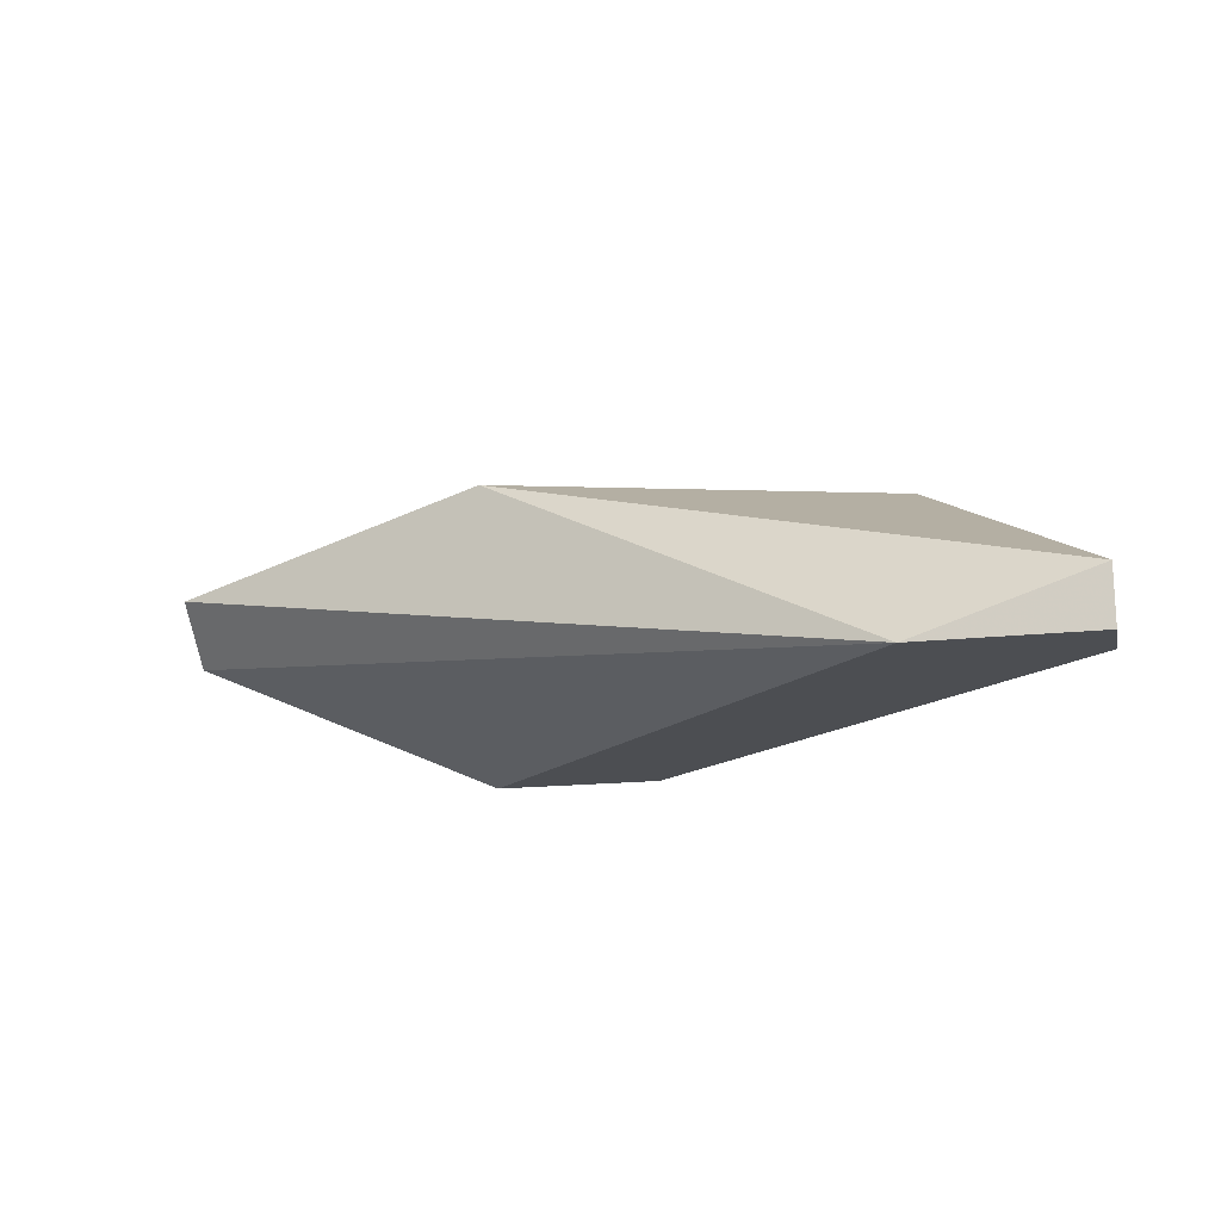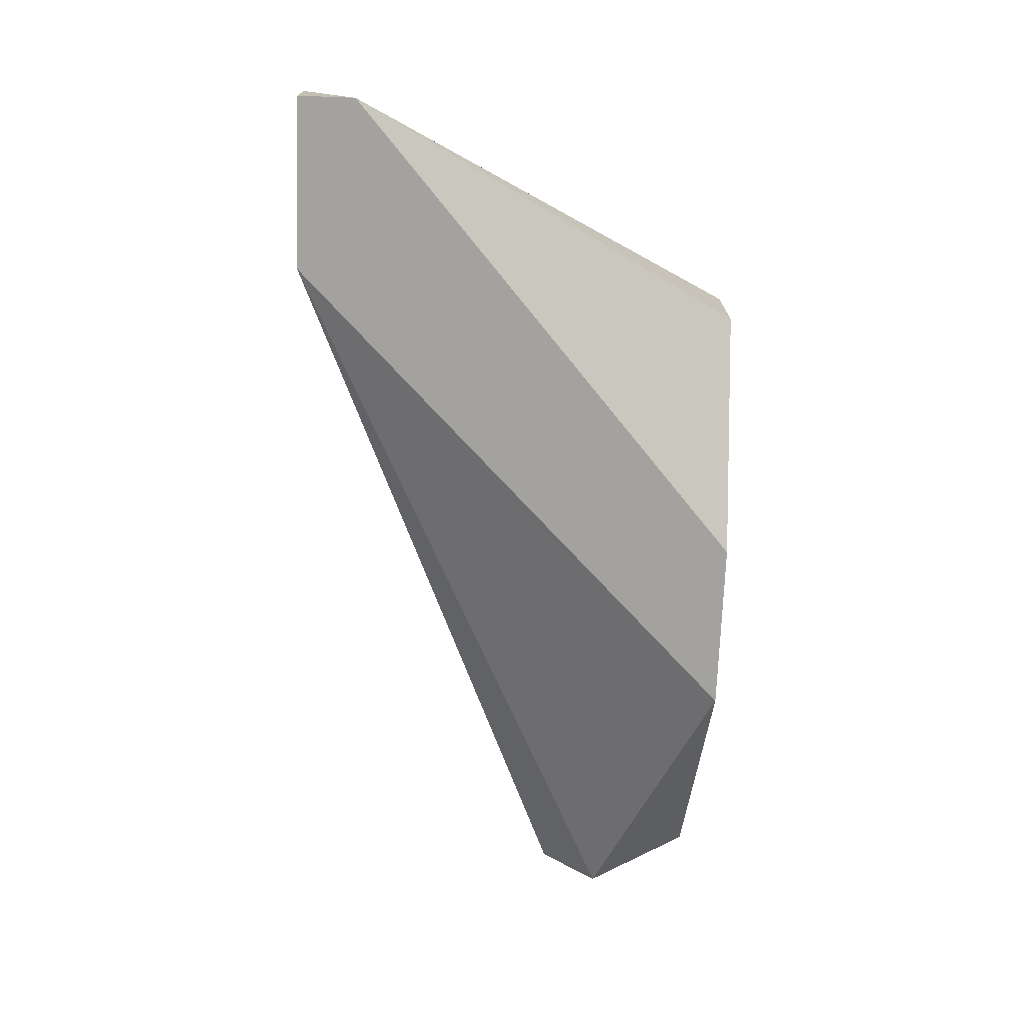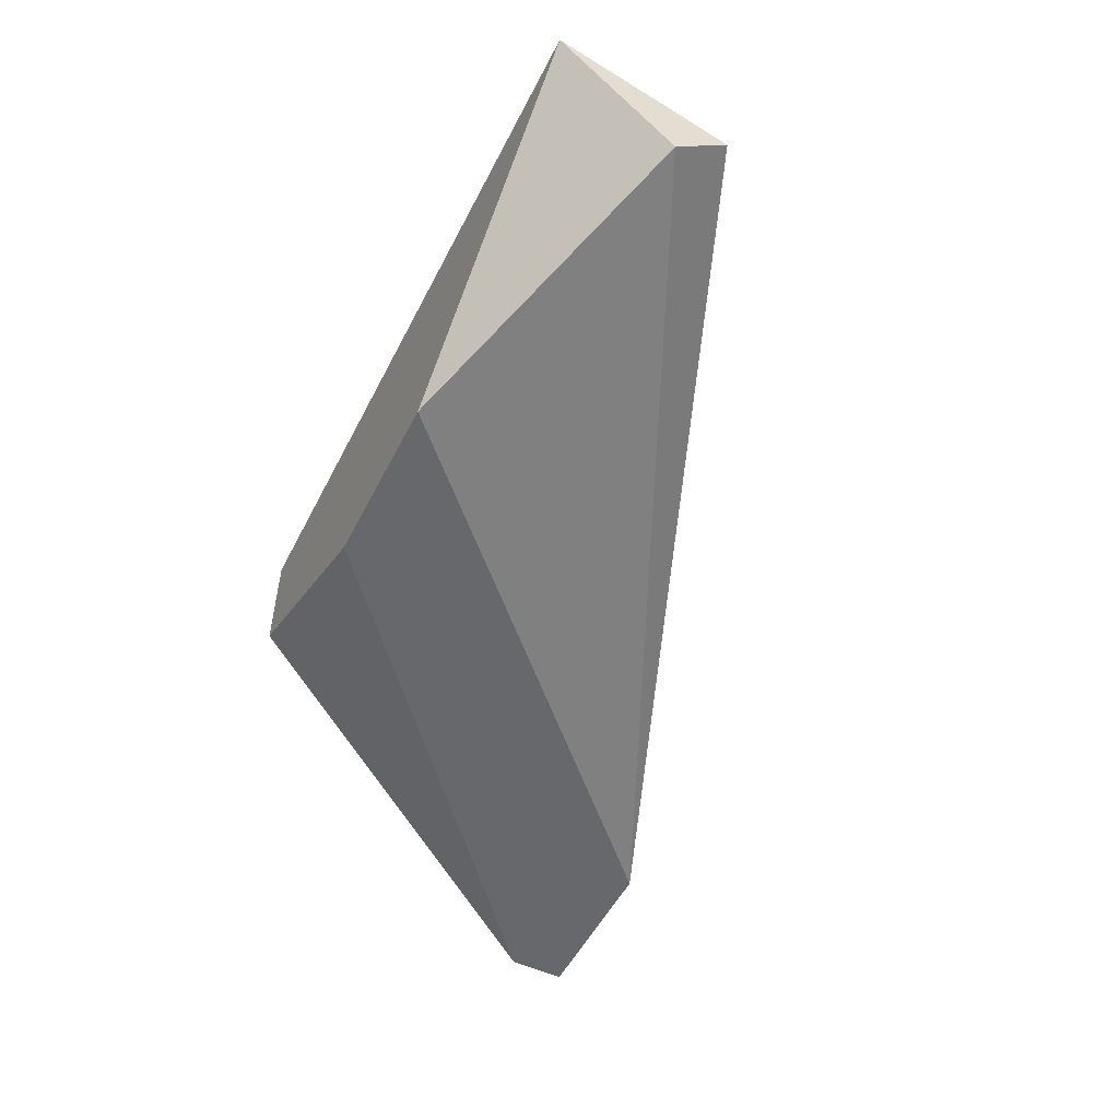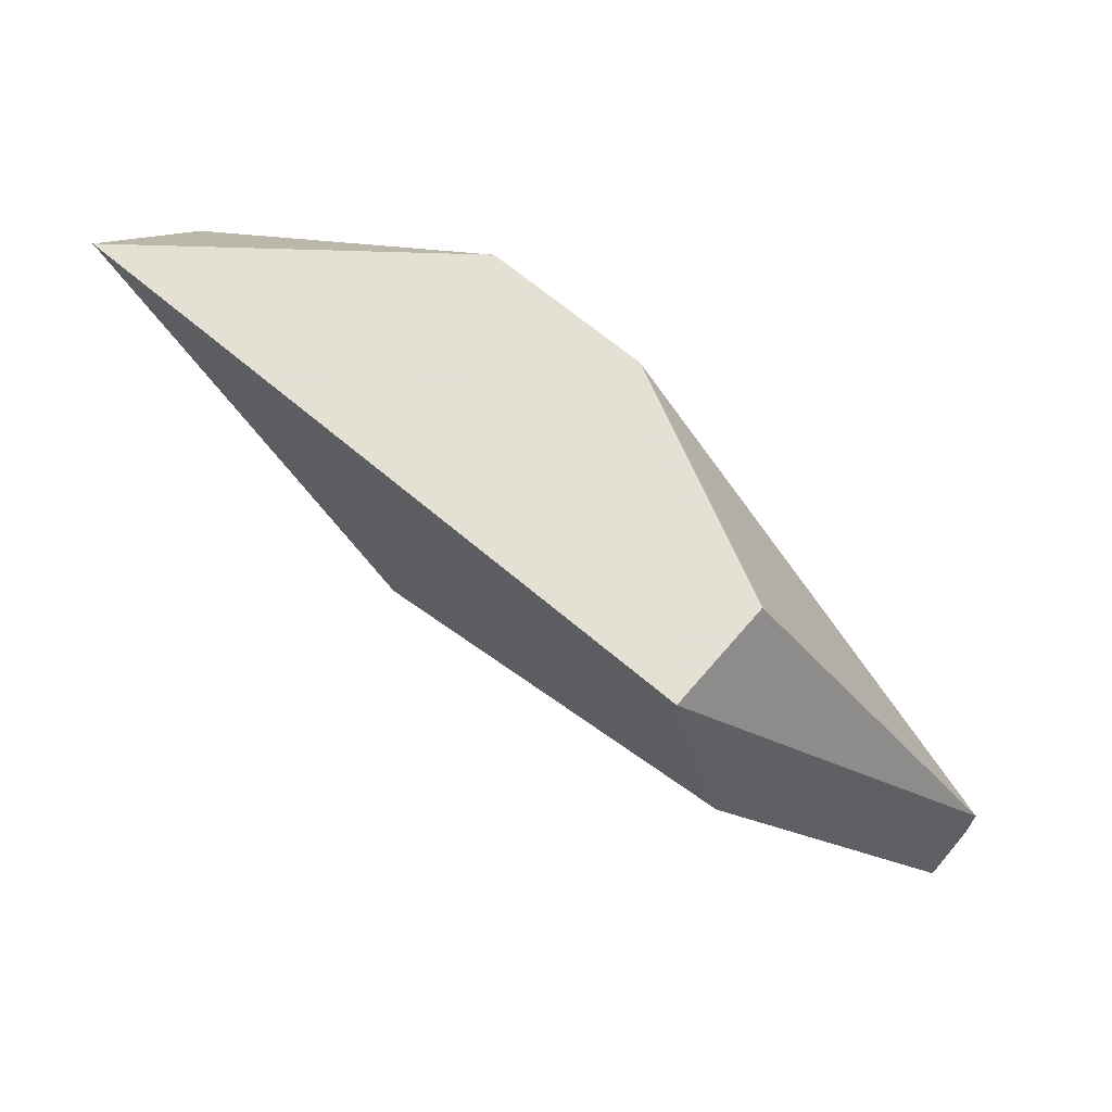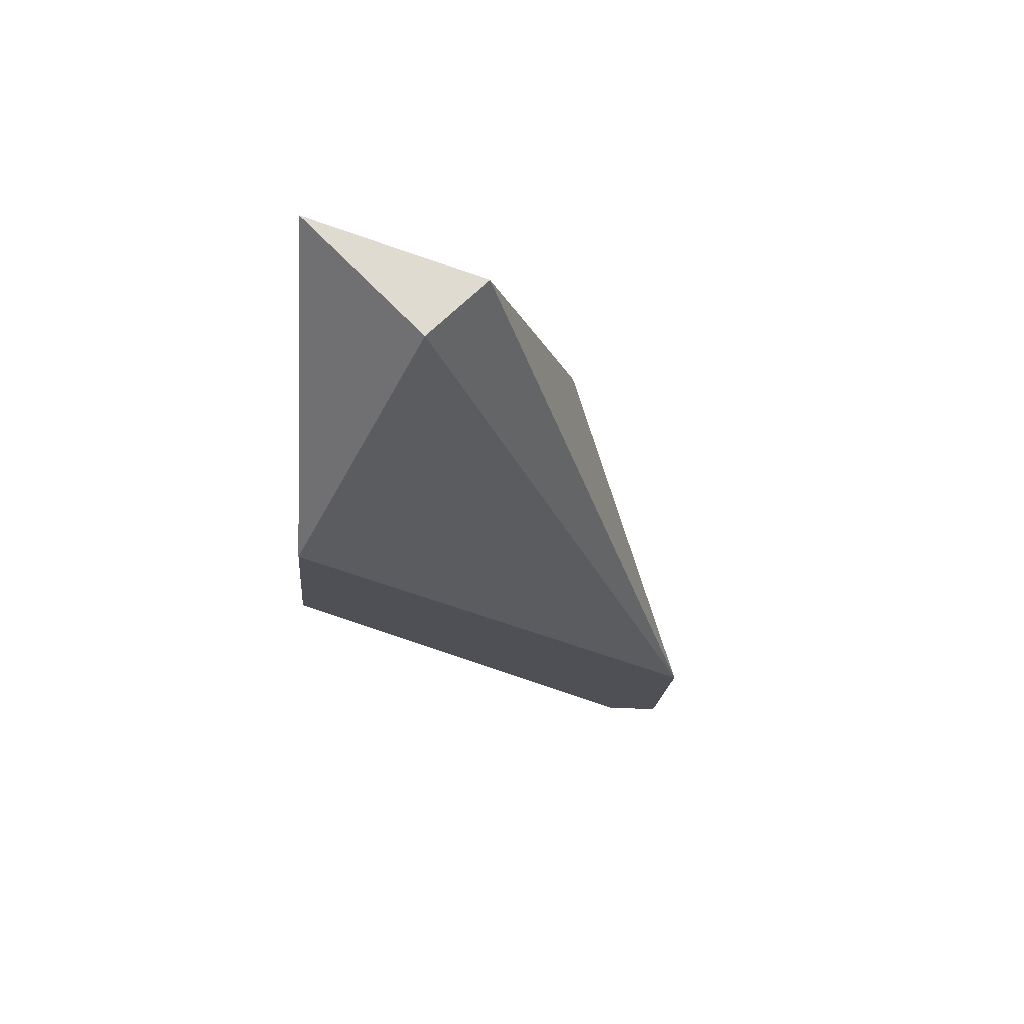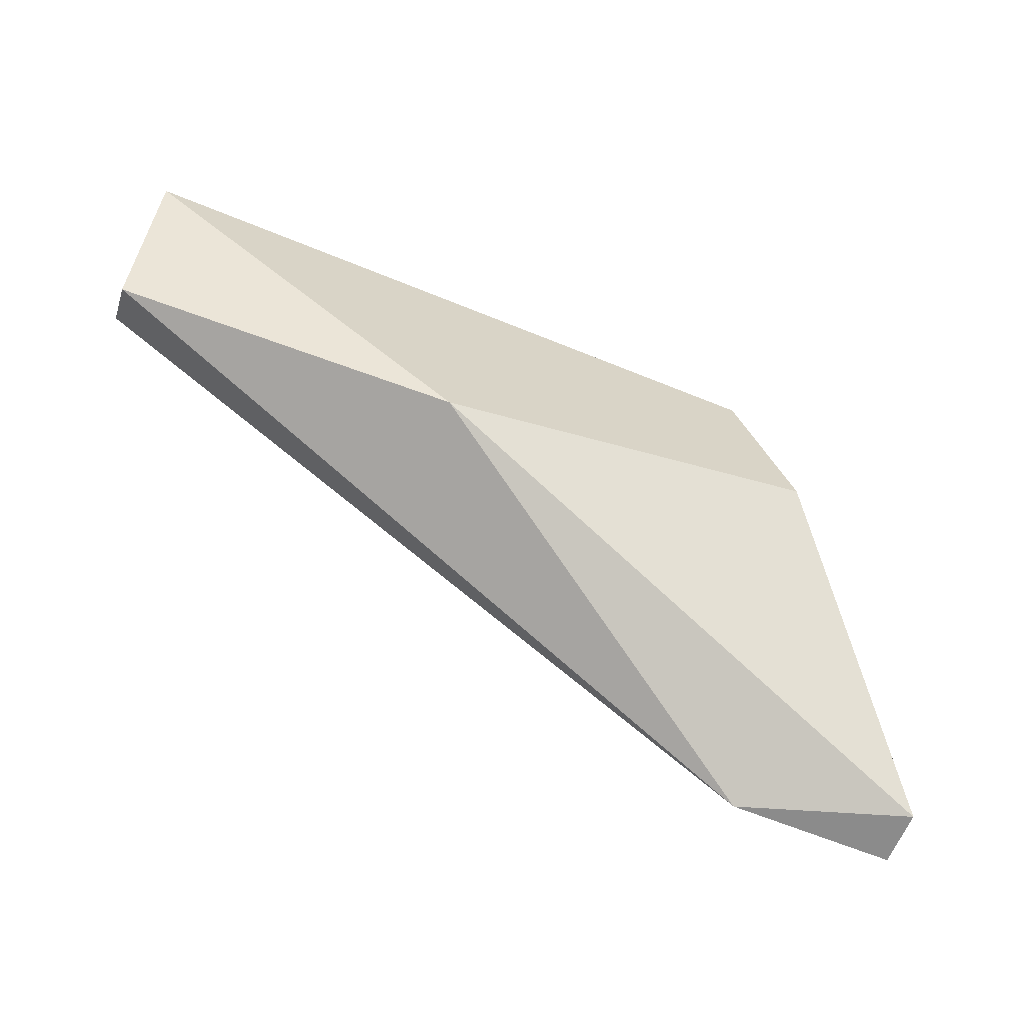
<metadata>
{"format":"obj","ext":"obj","renderer":"f3d","projection":"perspective","resolution":1024,"background":"white","views":[{"elev":-17.0,"azim":-167.3,"up":"+Y"},{"elev":-72.4,"azim":-92.2,"up":"+Y"},{"elev":-52.5,"azim":63.4,"up":"+Y"},{"elev":66.2,"azim":-139.5,"up":"+Z"},{"elev":-19.4,"azim":85.3,"up":"+Y"},{"elev":-63.9,"azim":157.6,"up":"+Z"}]}
</metadata>
<code>
v -0.02164 0.02552 -0.01276
v -0.02164 0.02552 -0.01392
v -0.02164 0.02667 -0.01392
v -0.01008 0.03014 -0.01045
v -0.01818 0.02552 -0.01392
v -0.01818 0.03014 -0.008139
v -0.008928 0.02552 -0.004669
v -0.01239 0.02552 -0.004669
v -0.01702 0.02783 -0.004669
v -0.01702 0.03014 -0.004669
v -0.003144 0.02783 -0.006981
v -0.003144 0.03014 -0.004669
v -0.003144 0.02898 -0.008139
f 8 9 1
f 12 9 7
f 6 12 4
f 12 13 4
f 3 6 4
f 4 13 5
f 2 3 5
f 7 2 5
f 3 4 5
f 9 12 10
f 6 3 10
f 12 6 10
f 12 7 11
f 13 12 11
f 5 13 11
f 7 5 11
f 7 9 8
f 2 7 8
f 3 2 1
f 10 3 1
f 9 10 1
f 2 8 1

</code>
